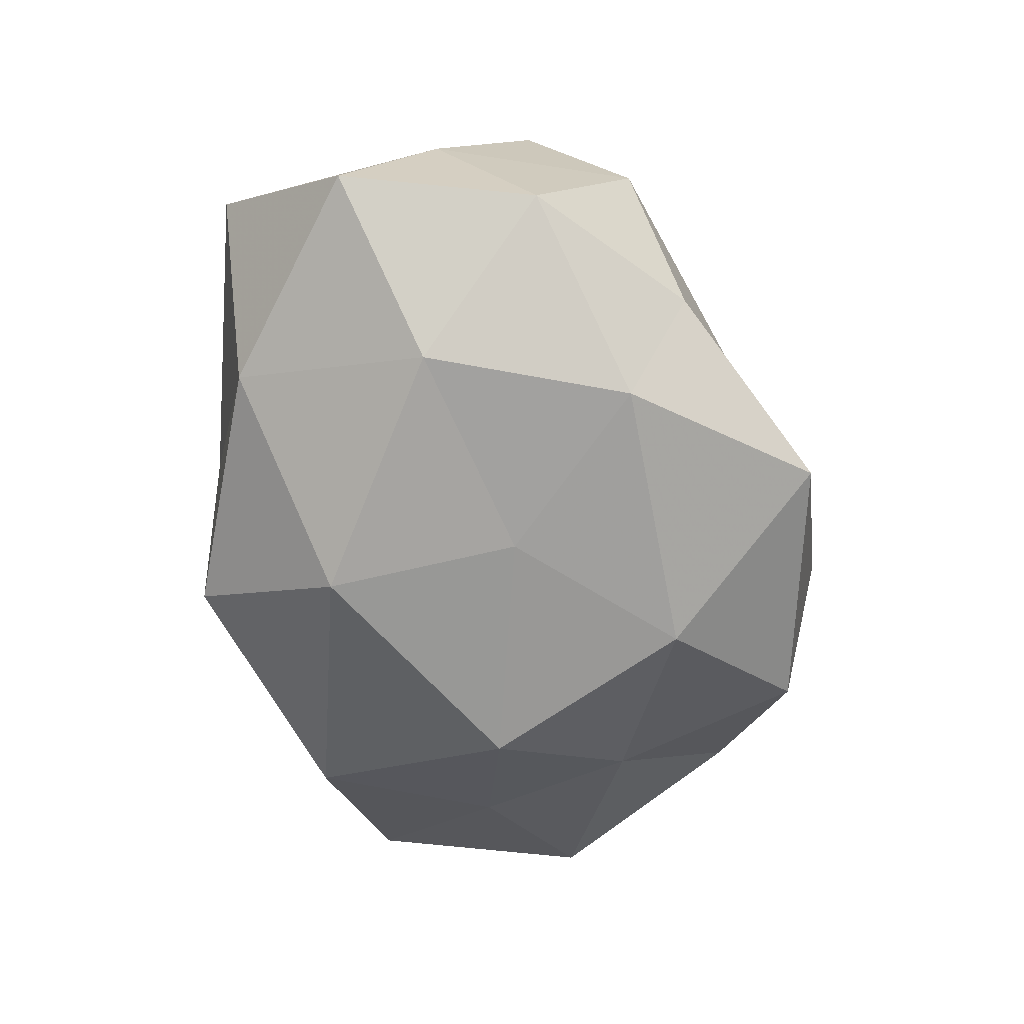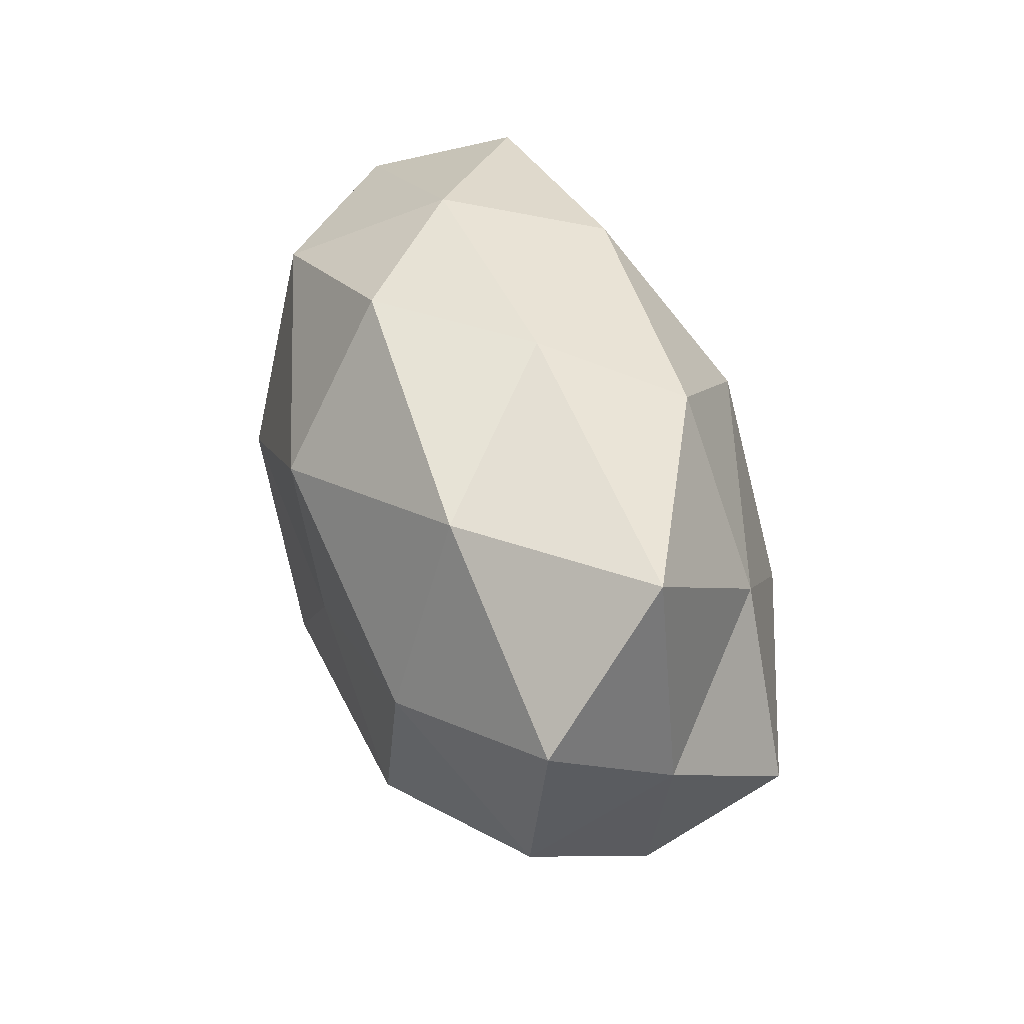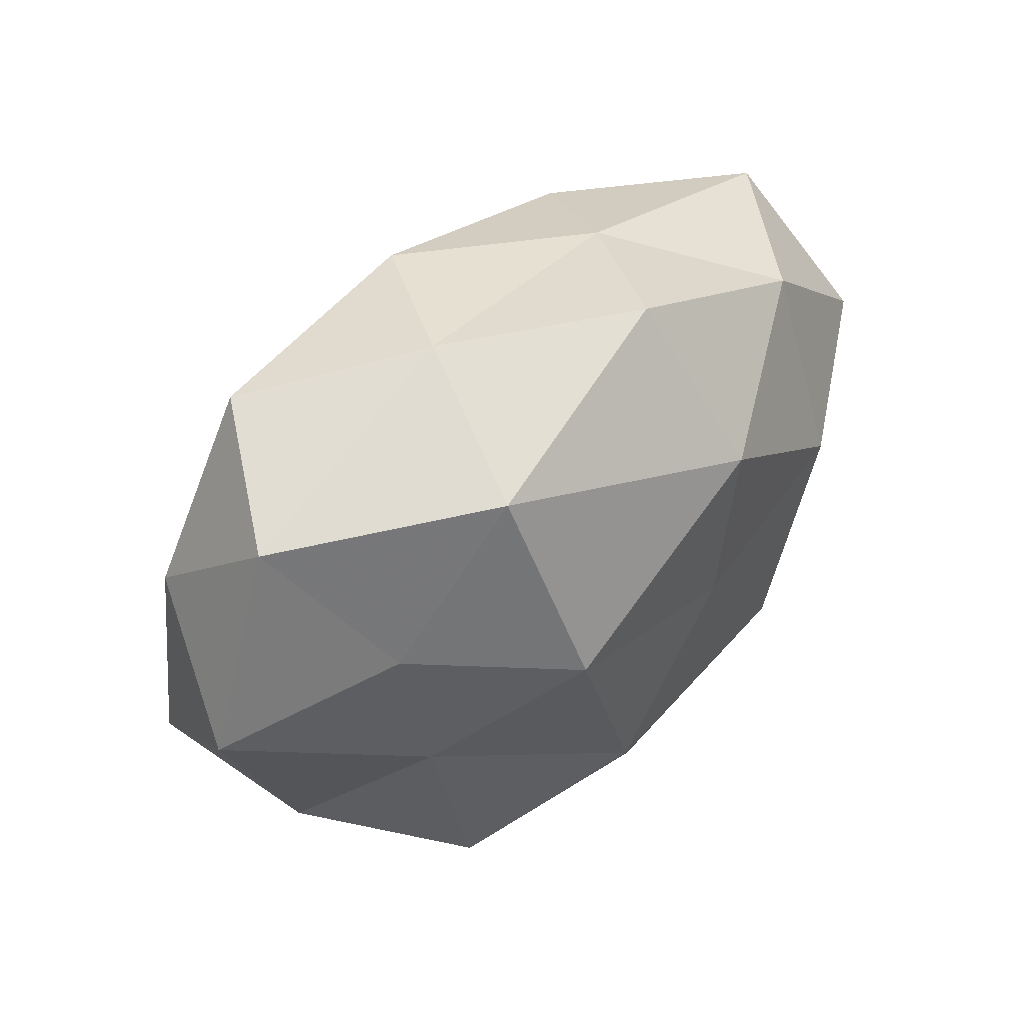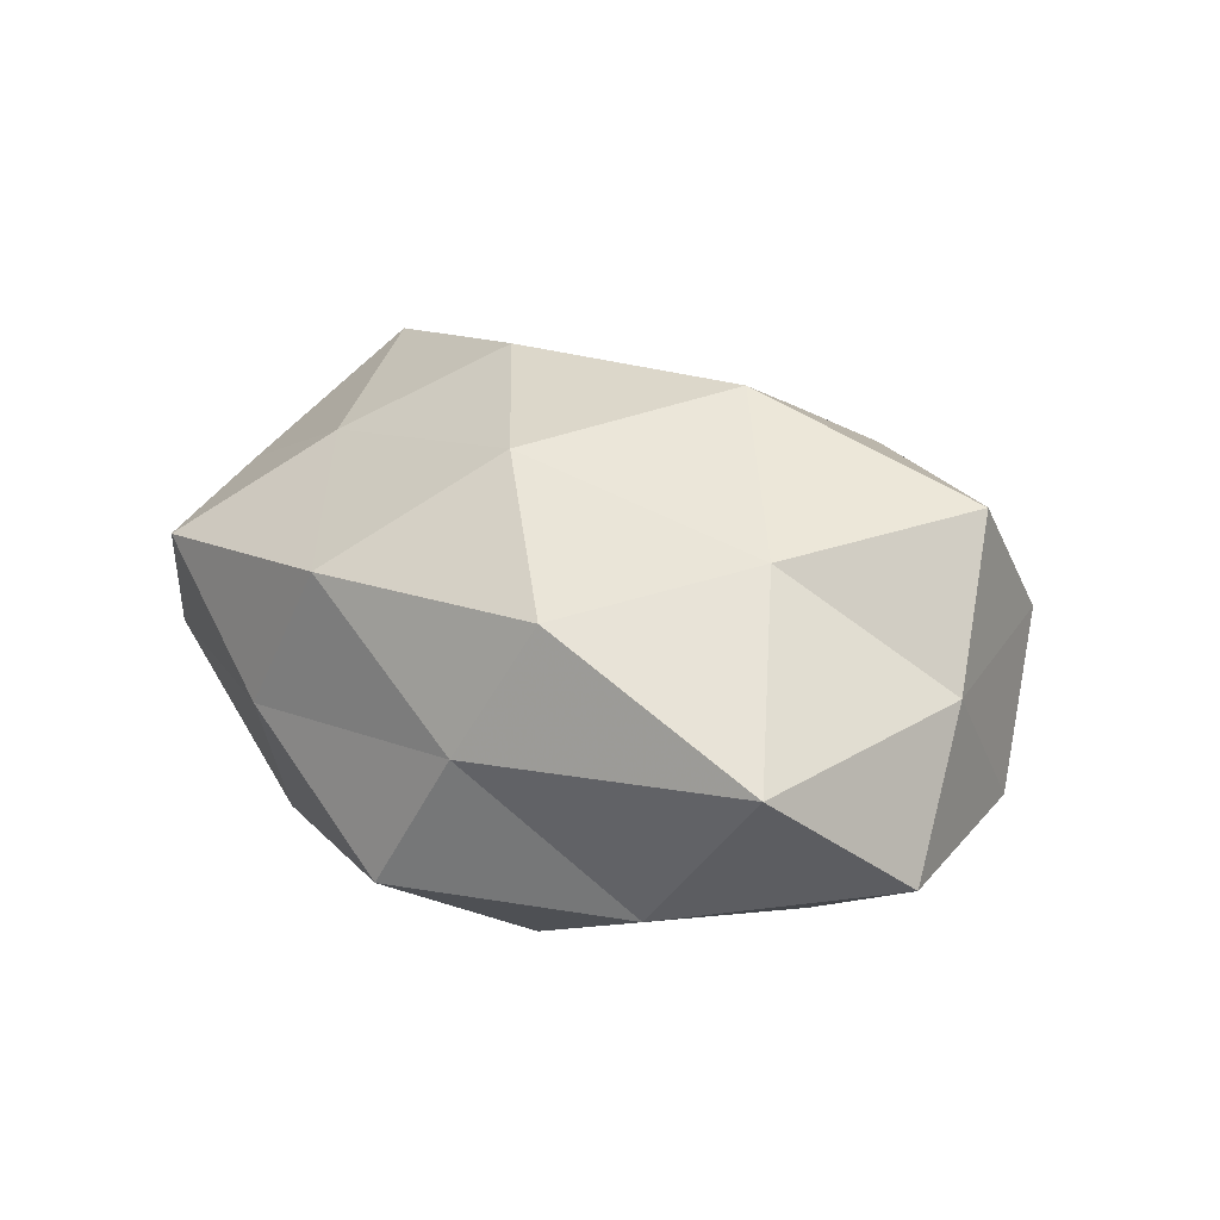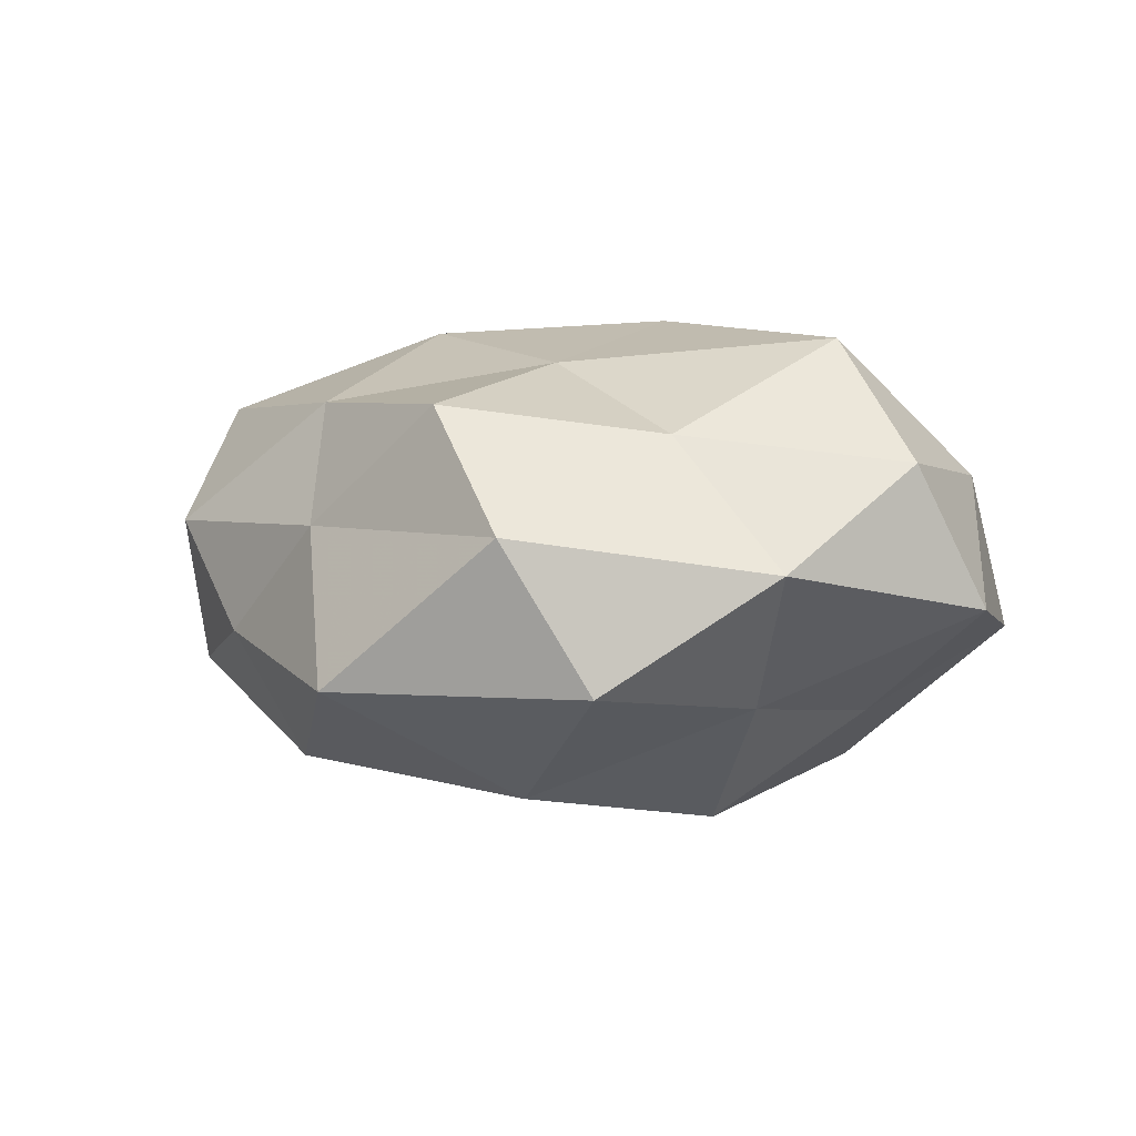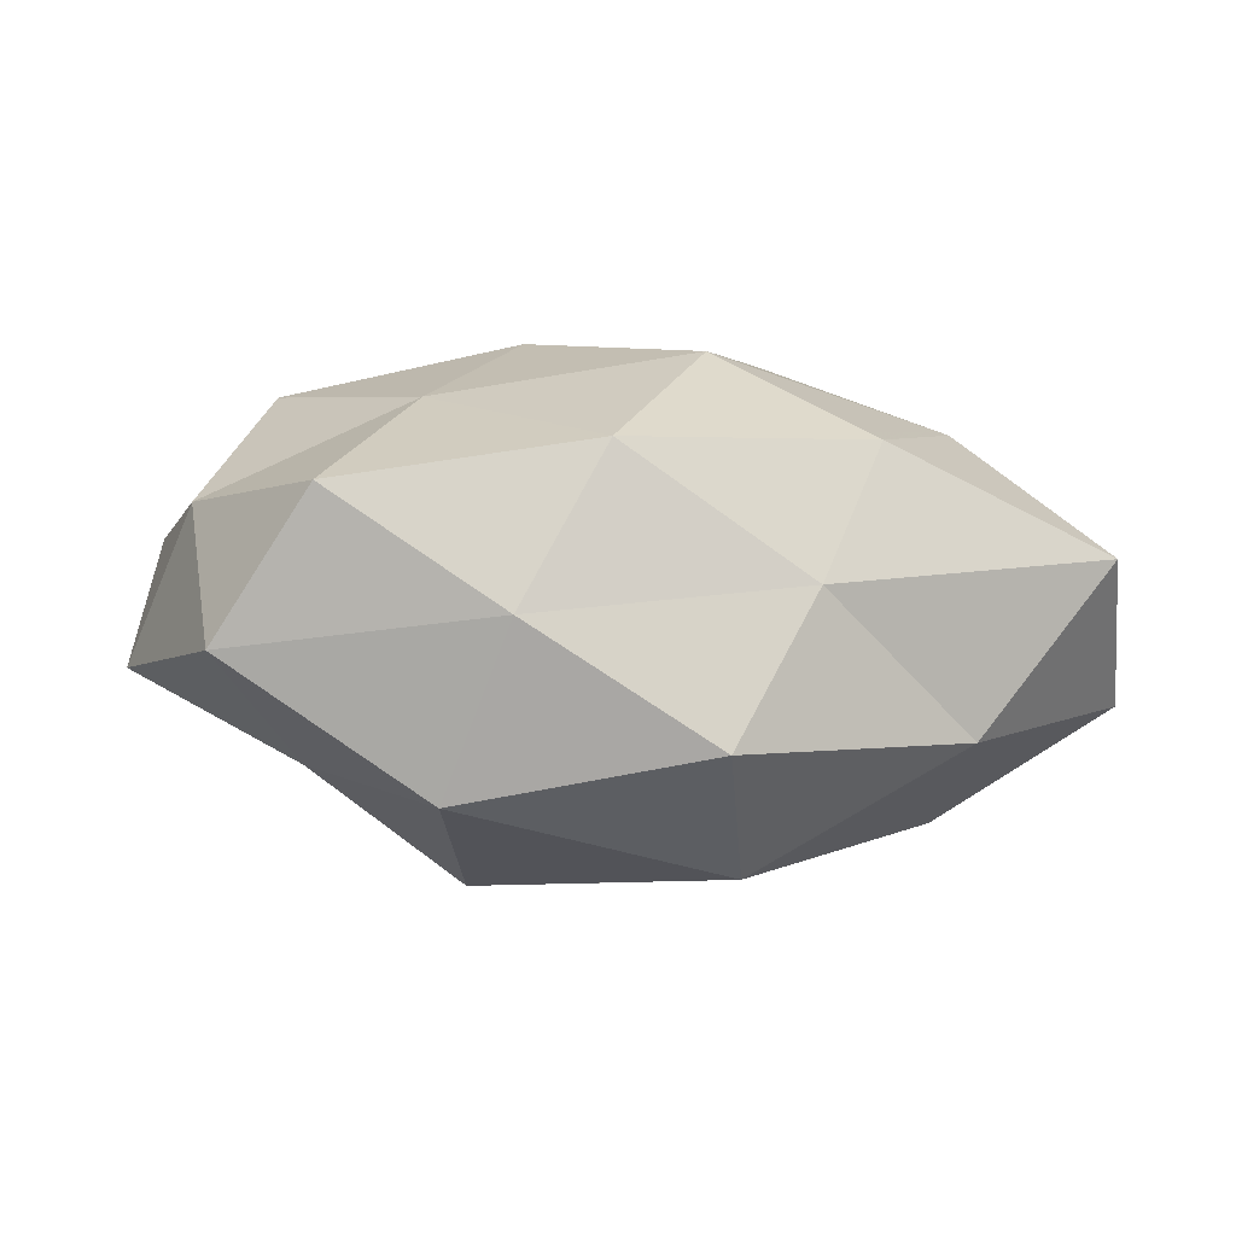
<metadata>
{"format":"obj","ext":"obj","renderer":"f3d","projection":"perspective","resolution":1024,"background":"white","views":[{"elev":-61.7,"azim":-80.1,"up":"+Z"},{"elev":40.6,"azim":-104.7,"up":"+Y"},{"elev":41.0,"azim":135.4,"up":"+Y"},{"elev":23.4,"azim":-135.5,"up":"+Z"},{"elev":-3.9,"azim":32.4,"up":"+Z"},{"elev":-6.7,"azim":169.9,"up":"+Z"}]}
</metadata>
<code>
v 0.004449 -0.03329 0.01514
v 0.007619 -0.01551 0.02145
v 0.03277 0.006558 -0.01523
v -0.0228 -0.01921 -0.02011
v -0.004864 0.01689 0.02465
v -0.01942 0.02743 0.01445
v -0.0151 -0.004779 0.02813
v -0.003266 0.03414 -0.01561
v 0.0109 0.001711 0.02814
v 0.01644 0.002316 -0.02674
v -0.02922 0.024 -0.01352
v 0.02876 -0.01082 -0.01522
v -0.02686 -0.0267 -0.006511
v -0.008104 -0.003769 -0.02374
v -0.01269 -0.0313 0.003918
v 0.00699 0.03185 0.01311
v -0.03981 -0.01106 0.02047
v -0.04887 0.008748 -0.00857
v 0.04392 0.009693 0.009631
v 0.006604 -0.0199 -0.02442
v 0.0151 -0.03775 0.0009913
v 0.02253 -0.03205 -0.01452
v 0.01601 0.03284 -0.003352
v 0.03832 -0.02274 -0.002678
v 0.02158 0.02459 -0.02007
v 0.02523 -0.02175 0.01194
v 0.03352 0.02899 0.00882
v 0.0225 0.01537 0.01949
v -0.01225 0.03205 6.514e-05
v 0.03533 -0.005019 0.02306
v -0.03139 0.009839 0.01858
v -0.04533 -0.001108 0.005999
v 0.04986 -0.001313 -0.00534
v -0.04299 -0.01227 -0.008751
v 0.04654 -0.01038 0.008872
v 0.04254 0.02185 -0.005857
v -0.00797 0.01709 -0.02627
v -0.006142 -0.03804 -0.01354
v -0.01706 -0.02334 0.01815
v -0.04348 0.02418 0.004261
v -0.03781 -0.02251 0.006386
v -0.03102 0.0023 -0.02025
f 7 2 9
f 7 9 5
f 3 12 10
f 6 5 16
f 12 20 10
f 14 20 4
f 10 20 14
f 1 15 21
f 12 22 20
f 12 24 22
f 22 24 21
f 3 10 25
f 25 8 23
f 2 1 26
f 21 26 1
f 24 26 21
f 27 23 16
f 5 9 28
f 5 28 16
f 16 28 27
f 19 27 28
f 11 29 8
f 16 29 6
f 23 8 29
f 23 29 16
f 9 2 30
f 2 26 30
f 30 28 9
f 19 28 30
f 31 5 6
f 7 5 31
f 17 7 31
f 17 31 32
f 3 33 12
f 33 24 12
f 13 34 4
f 32 18 34
f 24 35 26
f 35 19 30
f 30 26 35
f 33 19 35
f 33 35 24
f 3 25 36
f 25 23 36
f 36 27 19
f 36 23 27
f 3 36 33
f 36 19 33
f 8 37 11
f 10 14 37
f 25 37 8
f 10 37 25
f 4 38 13
f 15 13 38
f 20 38 4
f 15 38 21
f 20 22 38
f 21 38 22
f 39 1 2
f 39 2 7
f 39 15 1
f 17 39 7
f 18 40 11
f 40 6 29
f 40 29 11
f 31 6 40
f 32 40 18
f 31 40 32
f 41 13 15
f 17 32 41
f 41 34 13
f 32 34 41
f 41 15 39
f 17 41 39
f 4 42 14
f 11 42 18
f 34 42 4
f 34 18 42
f 37 42 11
f 37 14 42

</code>
